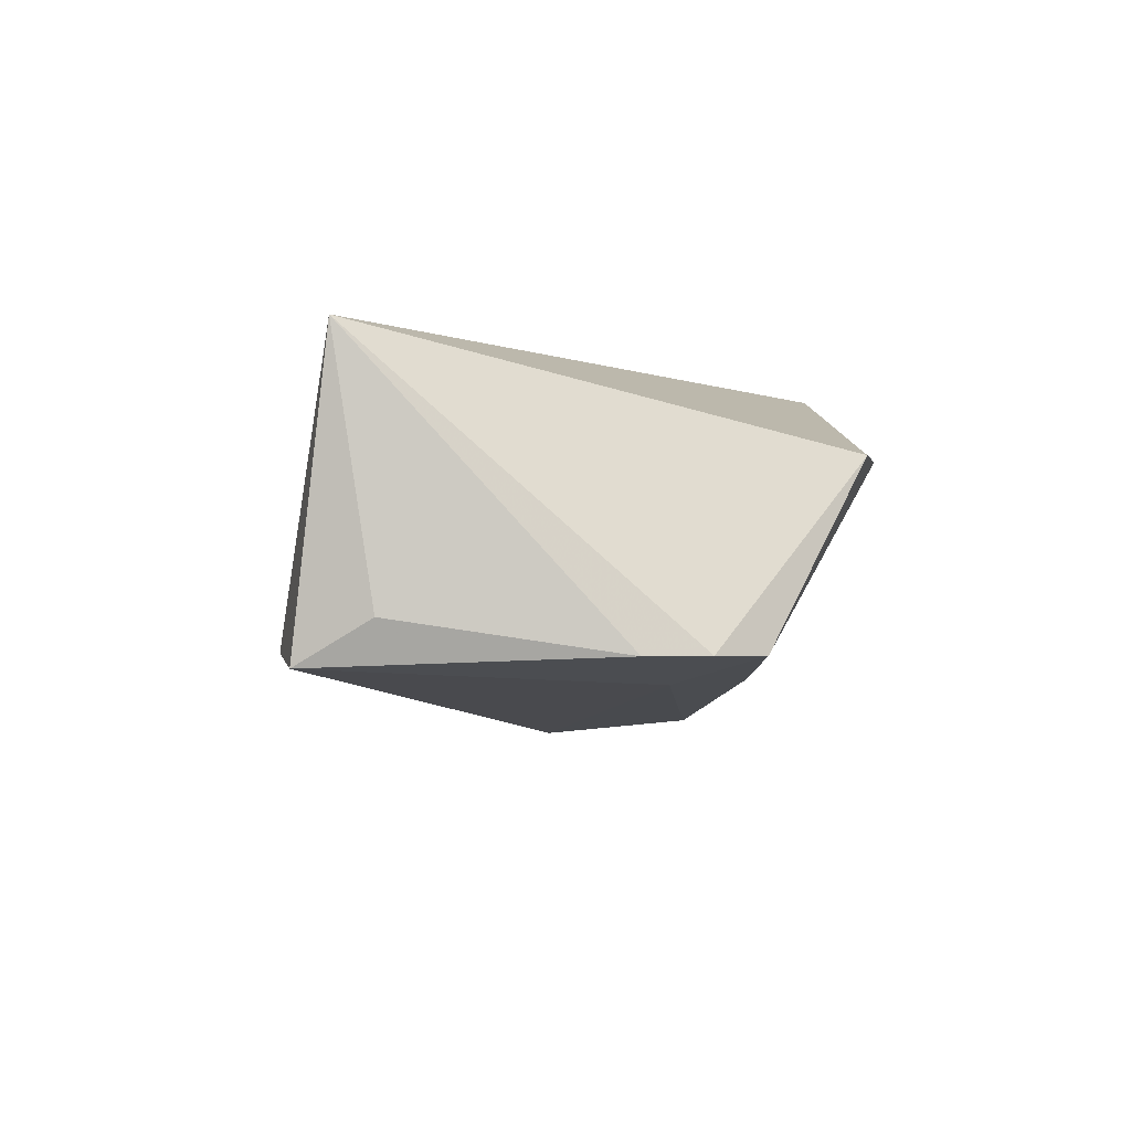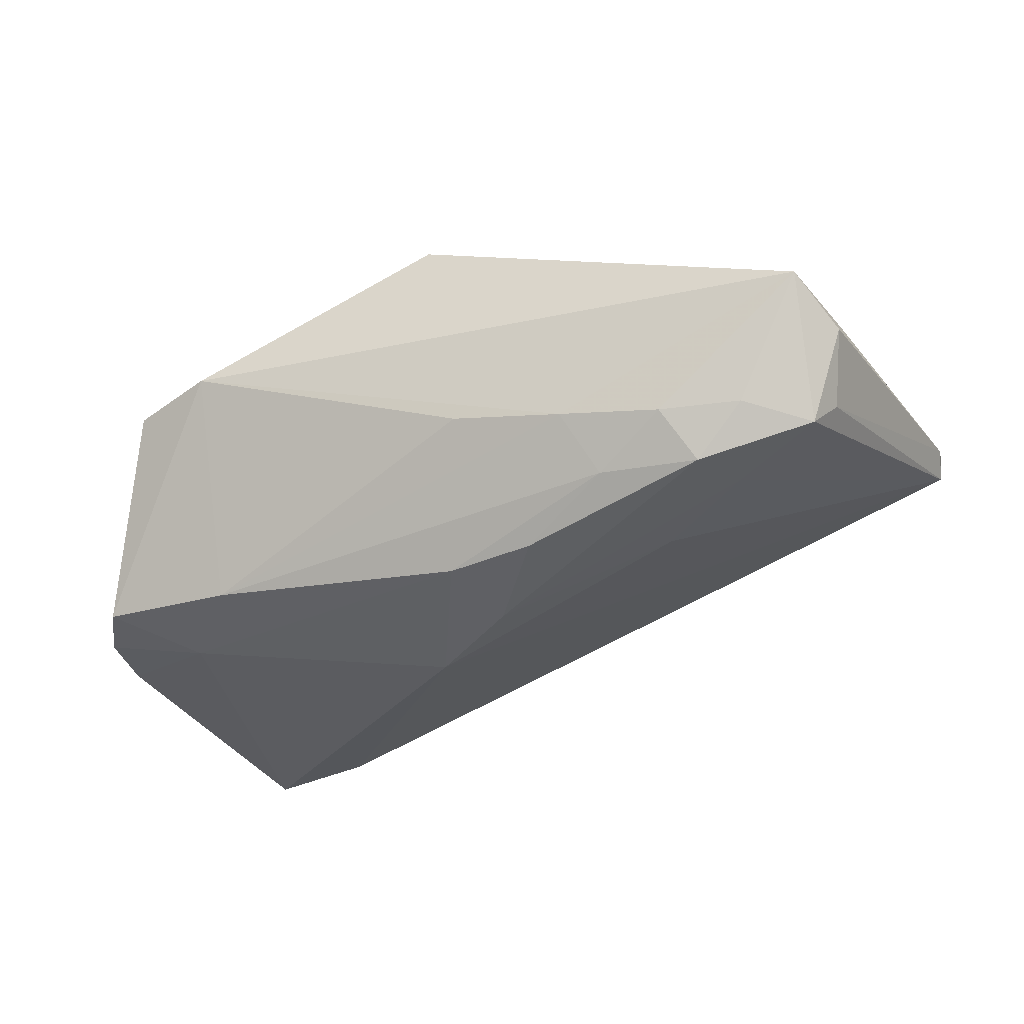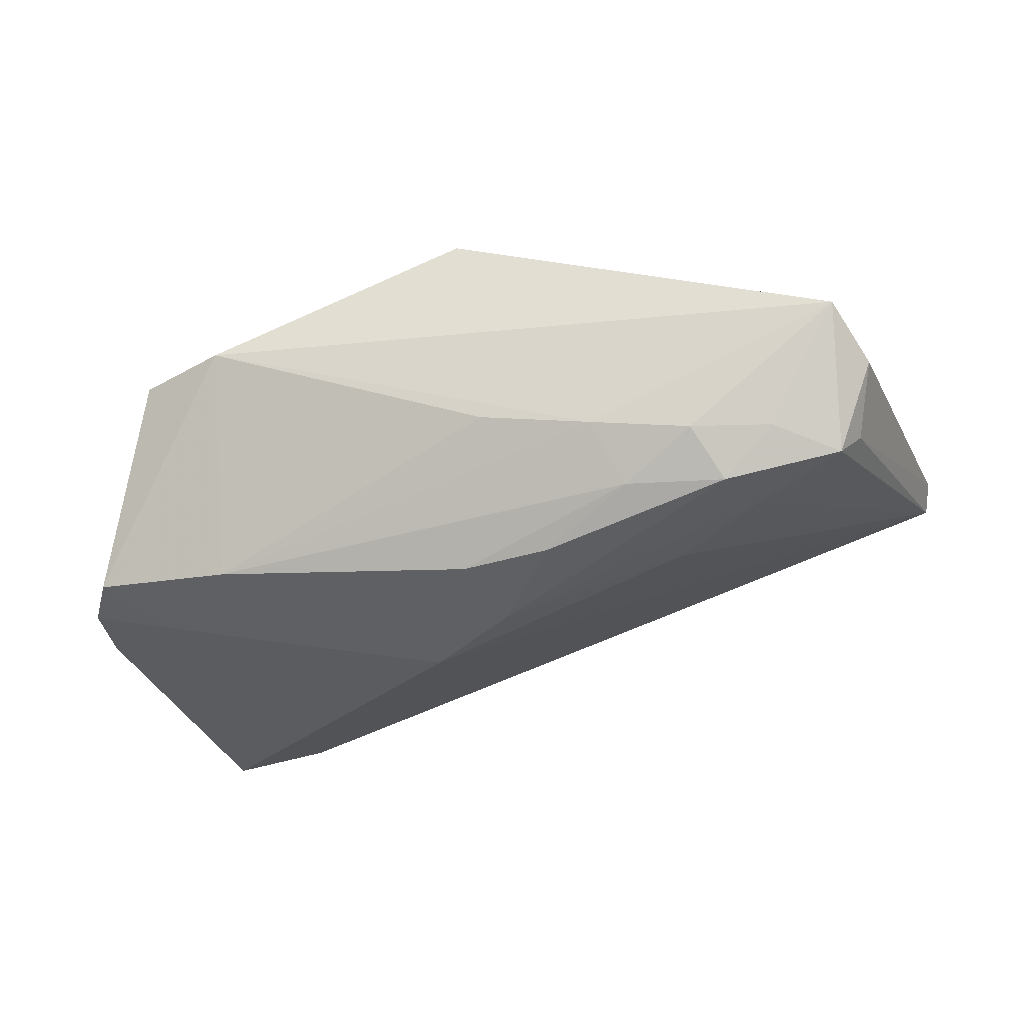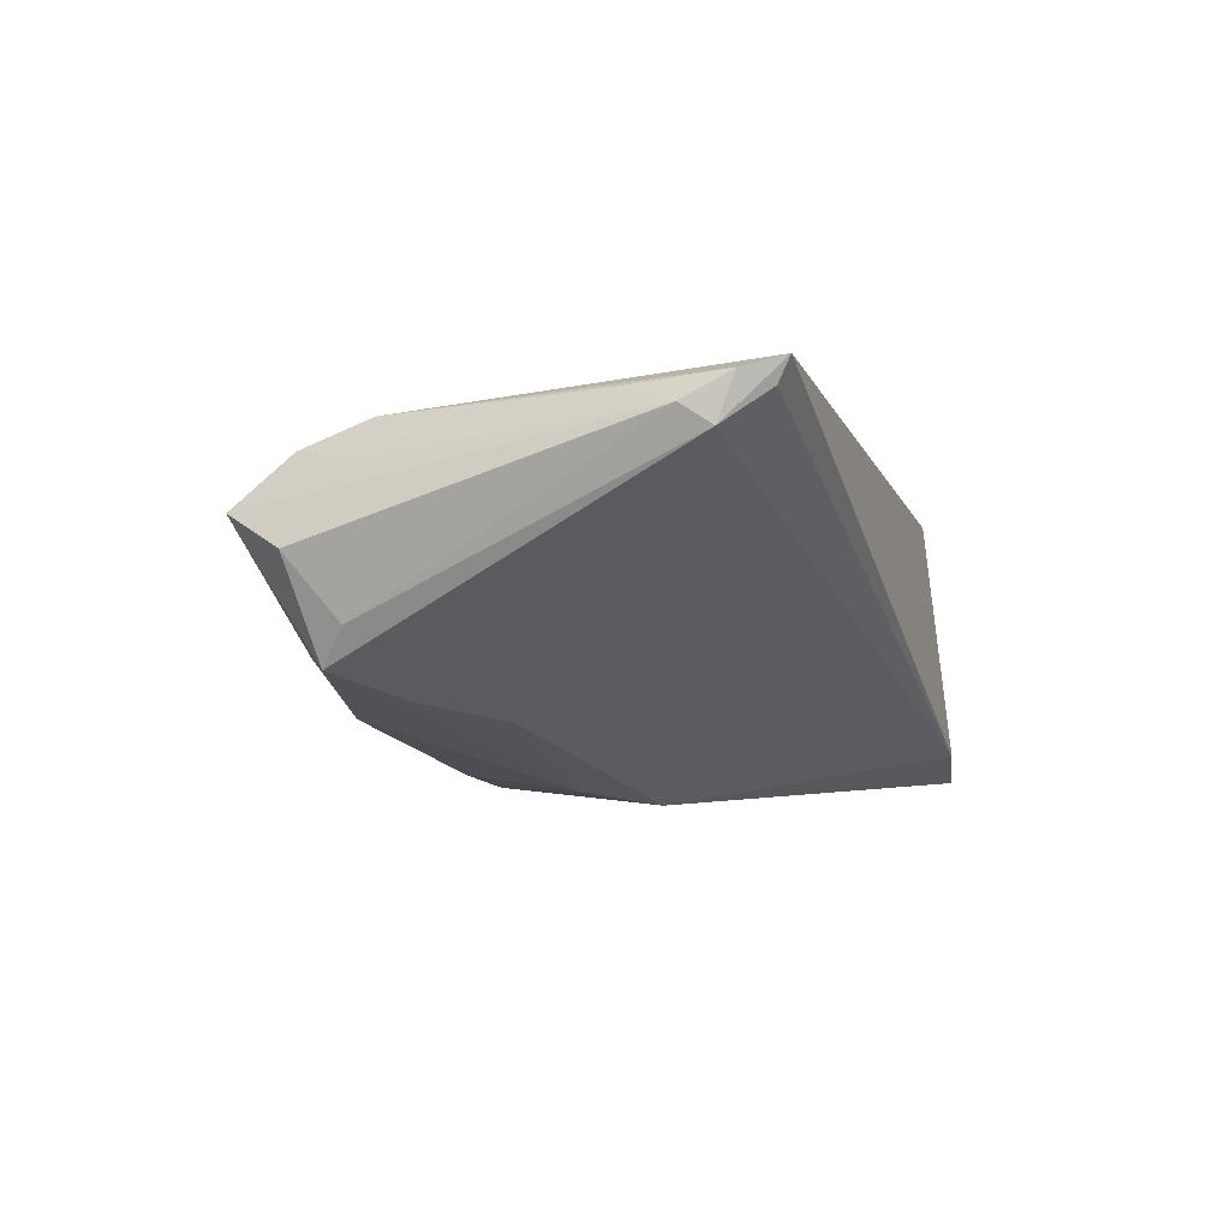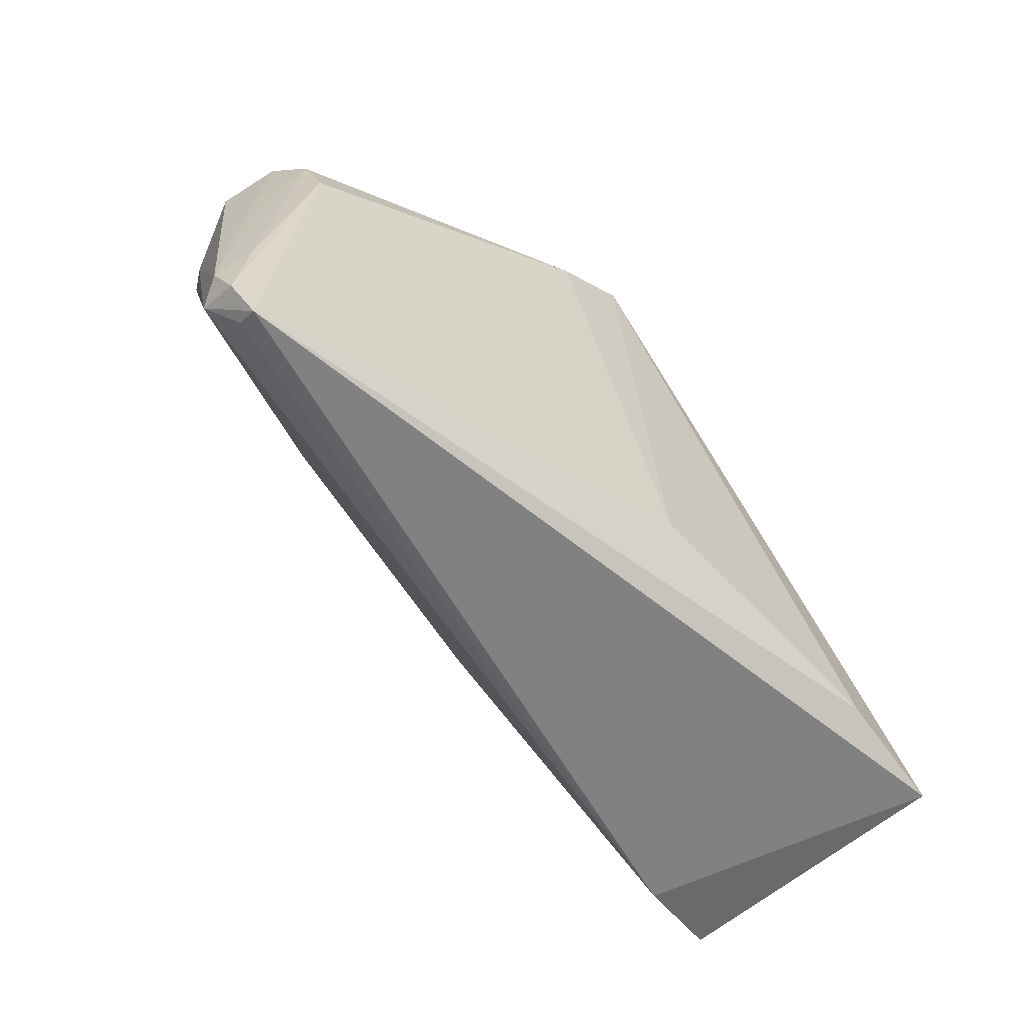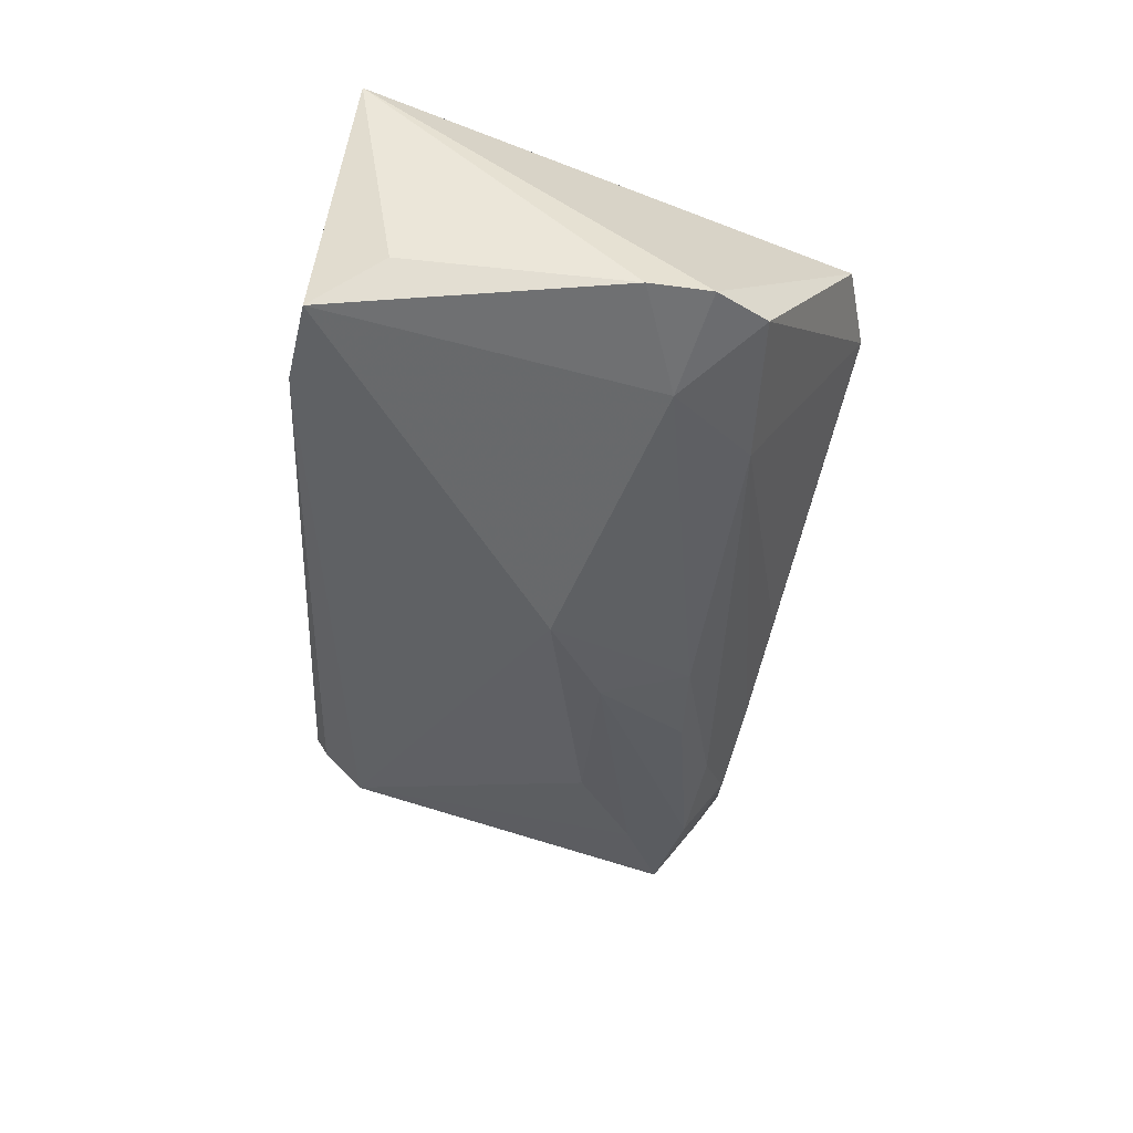
<metadata>
{"format":"obj","ext":"obj","renderer":"f3d","projection":"perspective","resolution":1024,"background":"white","views":[{"elev":-5.9,"azim":86.3,"up":"+Z"},{"elev":-38.3,"azim":-156.5,"up":"+Z"},{"elev":-37.6,"azim":-163.9,"up":"+Z"},{"elev":-9.3,"azim":-73.2,"up":"+Z"},{"elev":-56.0,"azim":-45.2,"up":"+Y"},{"elev":-45.0,"azim":85.7,"up":"+Z"}]}
</metadata>
<code>
v -0.03606 0.01094 -0.01411
v -0.04725 0.01576 -0.01219
v -0.05586 -0.02845 0.01276
v -0.02971 0.02305 -0.009932
v 0.002123 0.01465 -0.01963
v 0.05492 -0.02261 -0.01099
v -0.04738 0.01054 0.01305
v -0.05232 0.01836 -0.0008
v -0.05662 -0.02291 0.009793
v -0.01028 0.02684 0.02092
v 0.05189 -0.03117 -0.01601
v 0.05564 -0.02746 0.01952
v 0.05593 0.01132 -0.01479
v -0.05398 -0.01654 0.01236
v 0.03167 0.03301 0.008715
v -0.05304 -0.03153 0.01152
v -0.01721 0.02481 -0.007727
v -0.04963 0.01269 -0.008156
v -0.05341 -0.03301 0.01435
v 0.0425 0.02996 0.007794
v -0.0005058 0.004069 -0.0206
v -0.04919 0.02569 0.003769
v -0.001228 0.0311 0.02146
v 0.04063 -0.02451 0.02146
v 0.04355 0.00819 -0.01715
v -0.0328 0.01817 -0.01531
v -0.05034 0.01137 0.008223
v -0.05563 -0.02635 0.007477
v 0.01102 -0.002703 -0.02146
v 0.03478 0.01772 -0.01608
v -0.04797 0.01878 0.009919
v -0.02049 0.01971 -0.01451
v 0.05662 0.003901 -0.01491
v 0.04006 -0.03301 -0.01371
v -0.0034 0.02651 -0.00507
v -0.008863 0.01495 -0.01908
v -0.02425 0.003802 -0.01522
v 0.05224 0.0174 -0.01452
v -0.03952 0.02042 -0.009776
v -0.05144 0.01196 0.005447
v 0.005929 -0.01881 0.02146
f 29 34 28
f 6 12 11
f 12 34 11
f 11 34 29
f 33 12 6
f 6 11 33
f 20 38 15
f 15 23 20
f 20 23 12
f 19 34 12
f 29 28 37
f 25 11 29
f 25 33 11
f 38 20 13
f 13 25 38
f 33 25 13
f 12 33 13
f 13 20 12
f 9 28 3
f 28 19 3
f 16 28 34
f 34 19 16
f 16 19 28
f 10 41 23
f 19 41 10
f 22 23 15
f 22 10 23
f 31 10 22
f 4 39 22
f 22 39 2
f 1 28 2
f 1 37 28
f 4 22 17
f 15 35 17
f 17 22 15
f 2 39 26
f 26 39 4
f 26 1 2
f 12 23 24
f 23 41 24
f 24 19 12
f 24 41 19
f 7 3 19
f 19 10 7
f 7 10 31
f 18 28 9
f 2 28 18
f 9 31 27
f 8 18 9
f 8 22 2
f 2 18 8
f 4 17 32
f 32 26 4
f 36 26 32
f 21 26 36
f 1 26 21
f 29 37 21
f 37 1 21
f 14 7 31
f 3 7 14
f 14 31 9
f 9 3 14
f 40 8 9
f 22 8 40
f 9 27 40
f 31 22 40
f 40 27 31
f 36 32 5
f 5 25 29
f 29 21 5
f 5 21 36
f 30 17 35
f 30 32 17
f 30 5 32
f 15 38 30
f 30 35 15
f 38 25 30
f 25 5 30

</code>
